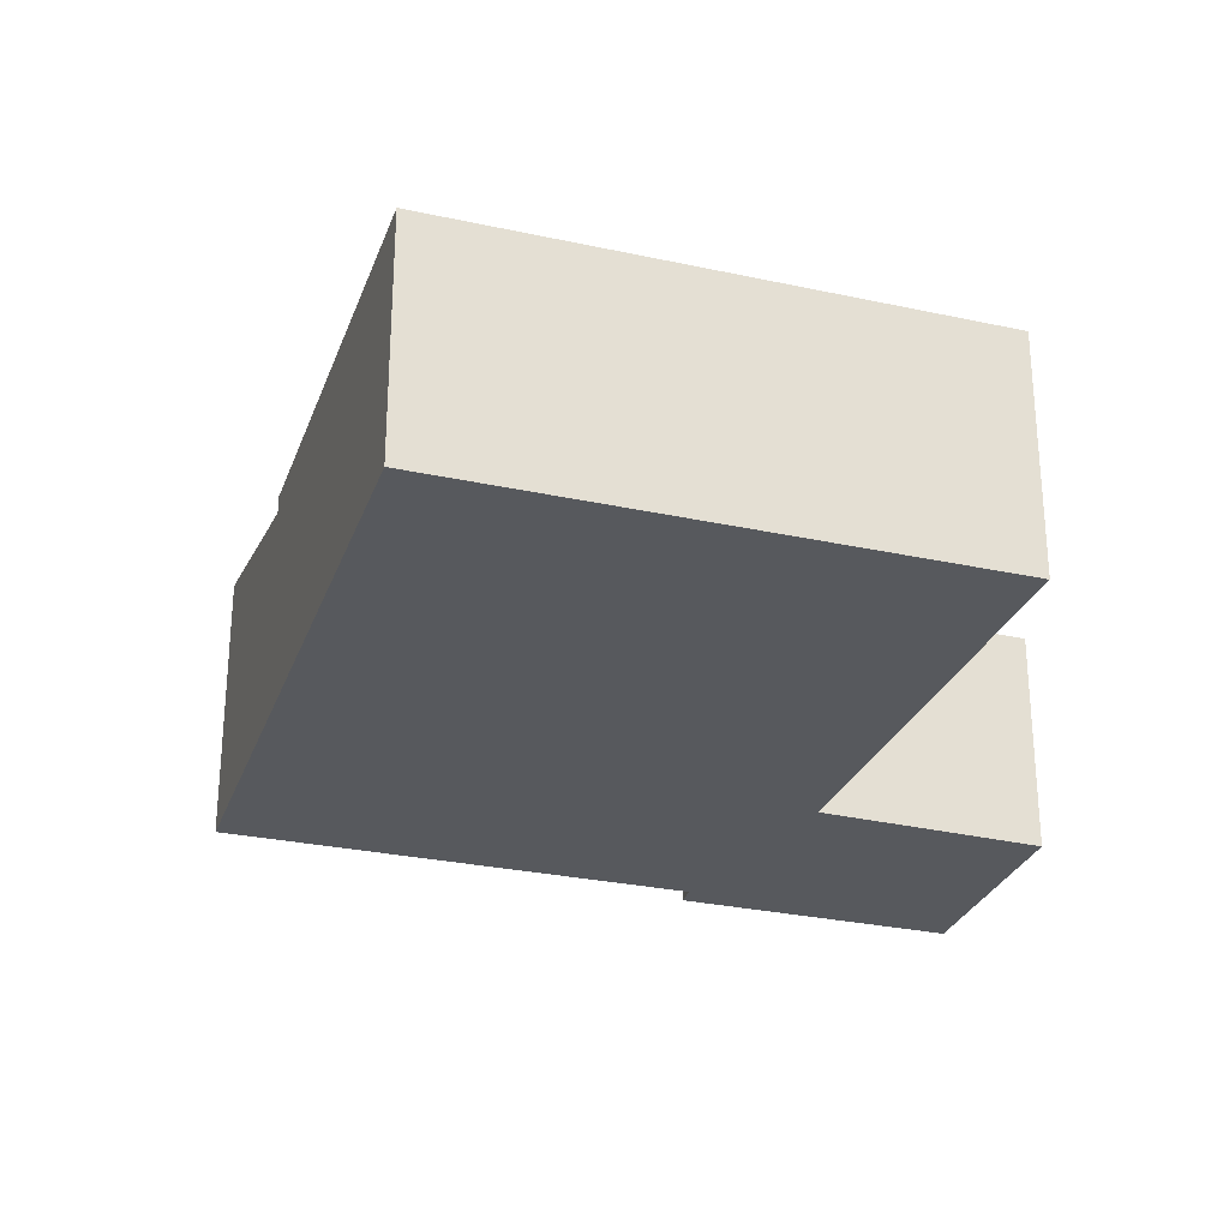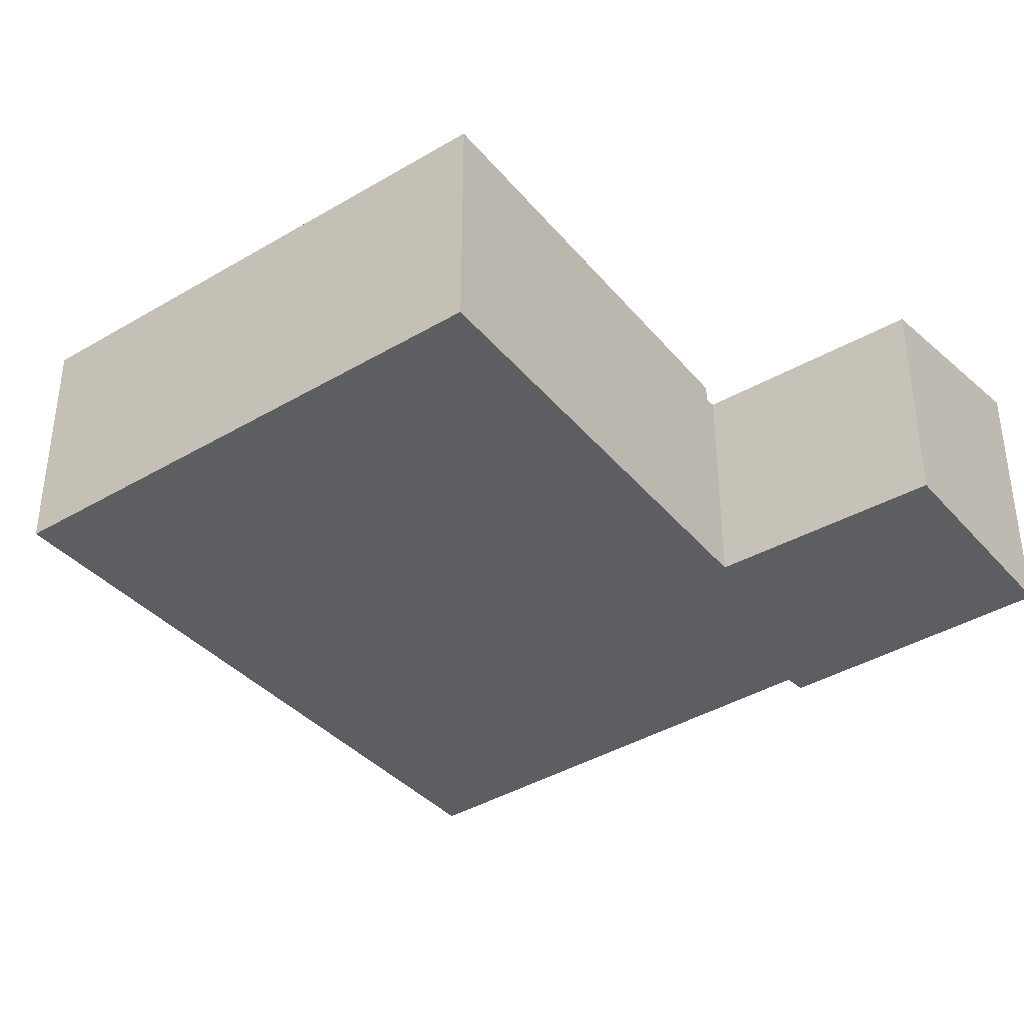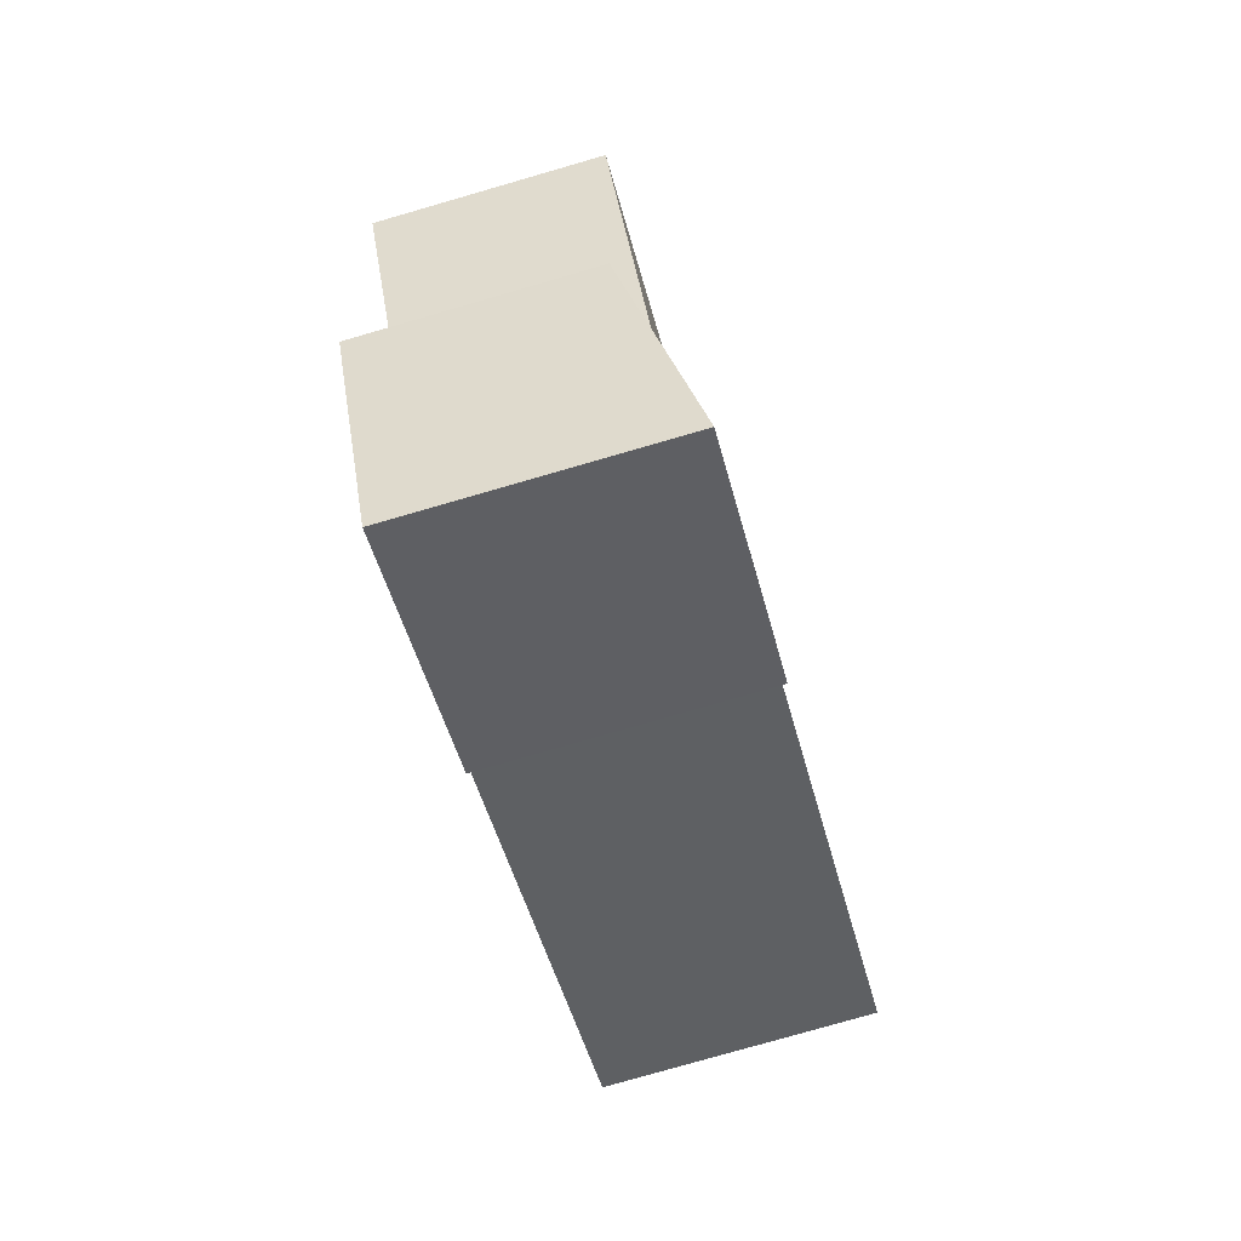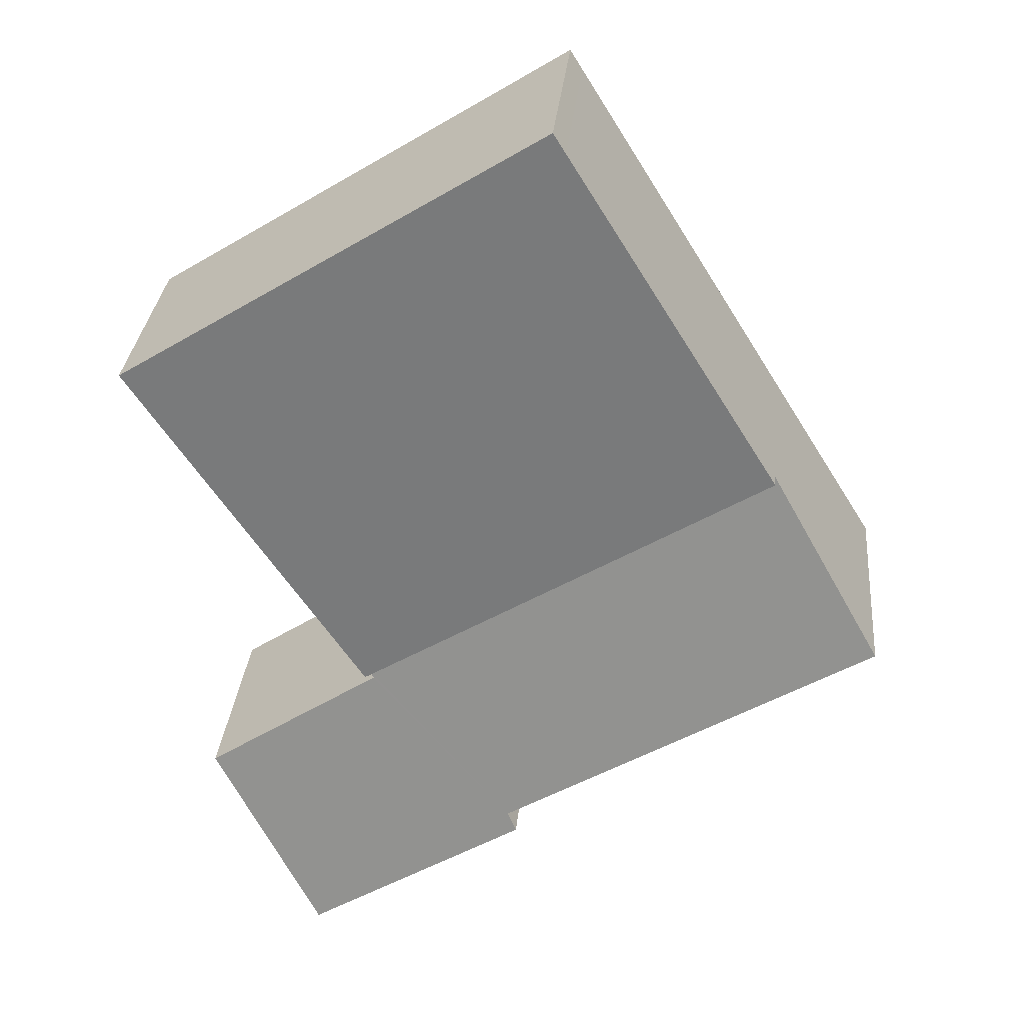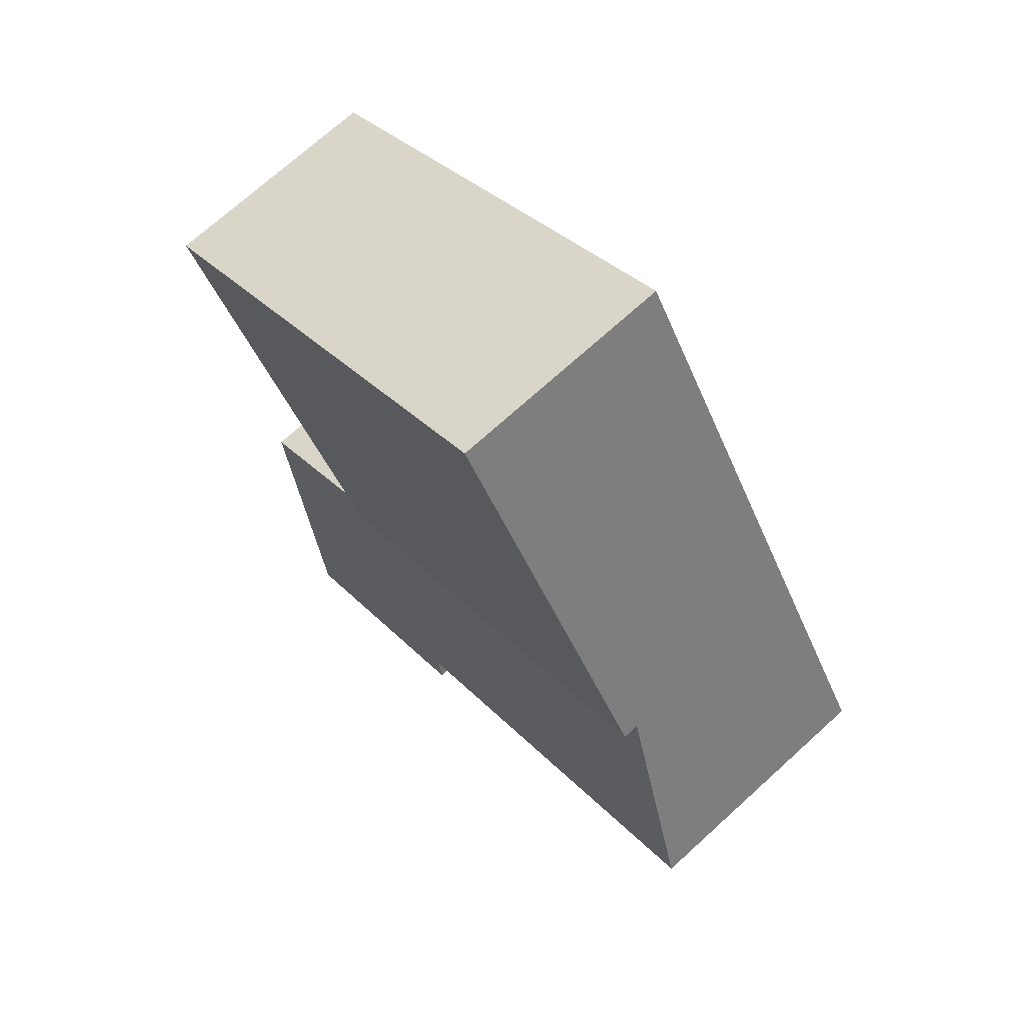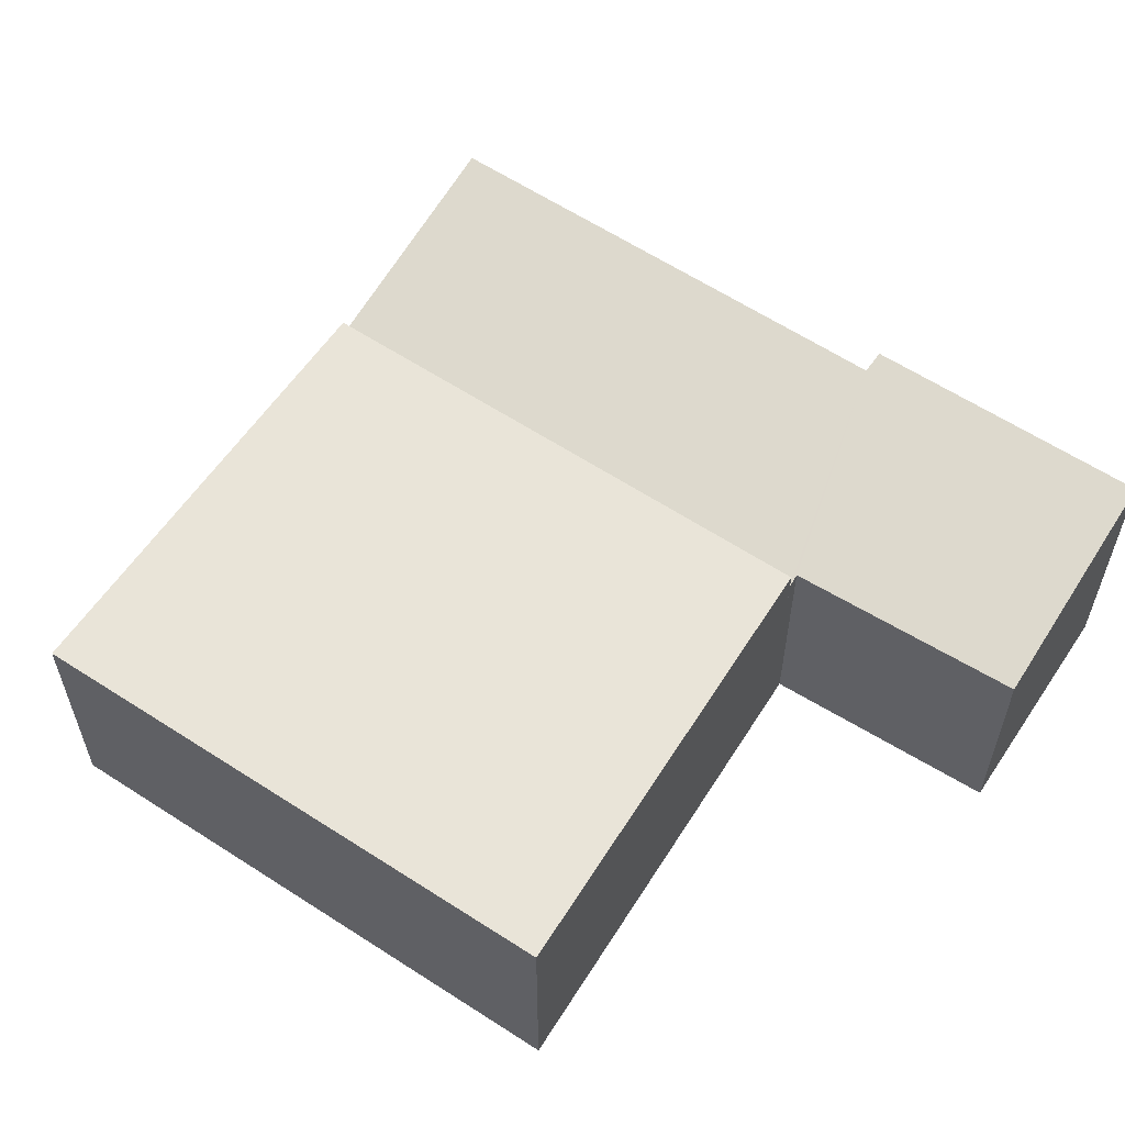
<metadata>
{"format":"obj","ext":"obj","renderer":"f3d","projection":"perspective","resolution":1024,"background":"white","views":[{"elev":-29.0,"azim":14.2,"up":"+Y"},{"elev":-38.9,"azim":68.9,"up":"+Y"},{"elev":-78.2,"azim":106.1,"up":"+Z"},{"elev":31.2,"azim":-174.6,"up":"+Z"},{"elev":72.0,"azim":-132.2,"up":"+Z"},{"elev":59.8,"azim":65.9,"up":"+Y"}]}
</metadata>
<code>
v  1.754 3.503 2.824
v  10.93 3.503 2.631
v  8.323 3.503 -1.259
v  12.01 3.503 4.237
v  11.95 3.503 4.273
v  5.079 3.503 8.179
v  5.273 3.503 8.492
v  1.754 -1.729e-16 2.824
v  5.079 -5.008e-16 8.179
v  5.273 -5.2e-16 8.492
v  11.95 -2.616e-16 4.273
v  12.01 -2.594e-16 4.237
v  10.93 -1.611e-16 2.631
v  8.323 7.709e-17 -1.259
v  6.545 3.981 -4.431
v  5.747 3.98 -3.931
v  5.894 3.916 -3.646
v  1.754 3.251 2.824
v  0 3.919 2.4e-16
v  8.323 3.251 -1.259
v  8.218 3.289 -1.415
v  9.246 3.983 -6.123
v  8.36 3.29 -1.509
v  11.05 3.311 -3.302
v  8.218 8.664e-17 -1.415
v  11.05 2.022e-16 -3.302
v  8.36 9.24e-17 -1.509
v  9.246 3.749e-16 -6.123
v  5.747 2.407e-16 -3.931
v  6.545 2.713e-16 -4.431
v  0 0 0
v  5.894 2.233e-16 -3.646
g defaultobject
f 1 2 3
f 2 1 4
f 4 1 5
f 5 1 6
f 5 6 7
f 8 6 1
f 6 8 9
f 6 9 7
f 7 9 10
f 10 5 7
f 5 10 11
f 5 11 4
f 4 11 12
f 12 2 4
f 2 12 3
f 3 12 13
f 3 13 14
f 14 1 3
f 1 14 8
f 9 11 10
f 11 9 8
f 11 8 14
f 11 14 12
f 12 14 13
f 15 16 17
f 18 17 19
f 17 18 20
f 17 20 21
f 17 21 15
f 21 22 15
f 22 21 23
f 22 23 24
f 25 23 21
f 23 25 24
f 24 25 26
f 26 25 27
f 8 20 18
f 20 8 14
f 24 28 22
f 28 24 26
f 20 25 21
f 25 20 14
f 28 15 22
f 15 28 16
f 16 28 29
f 29 28 30
f 17 31 19
f 31 17 32
f 29 17 16
f 17 29 32
f 31 18 19
f 18 31 8
f 8 25 14
f 25 8 32
f 25 32 29
f 32 8 31
f 26 30 28
f 30 26 27
f 30 27 29
f 29 27 25

</code>
